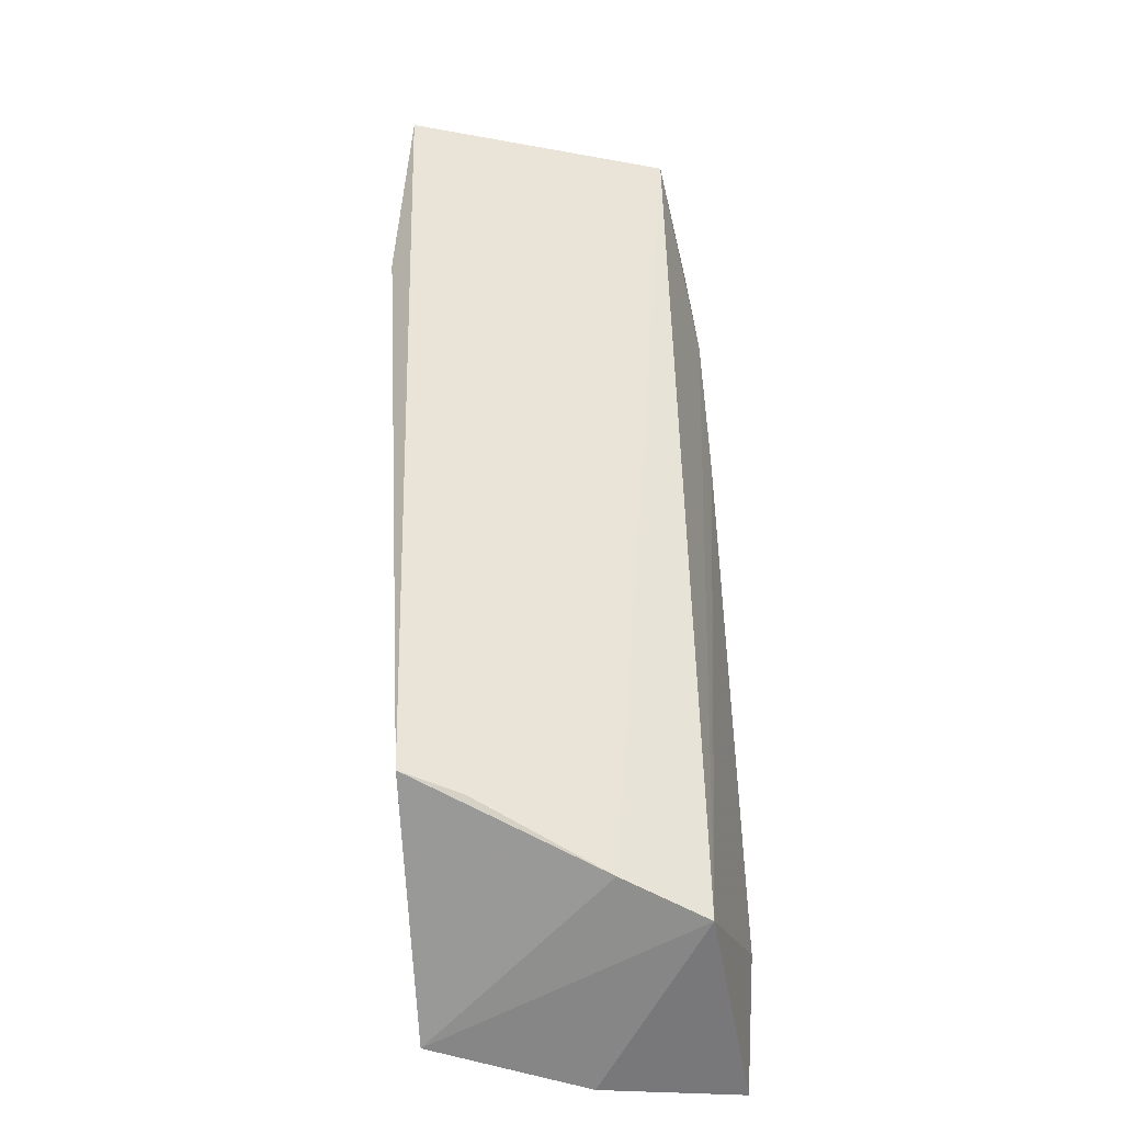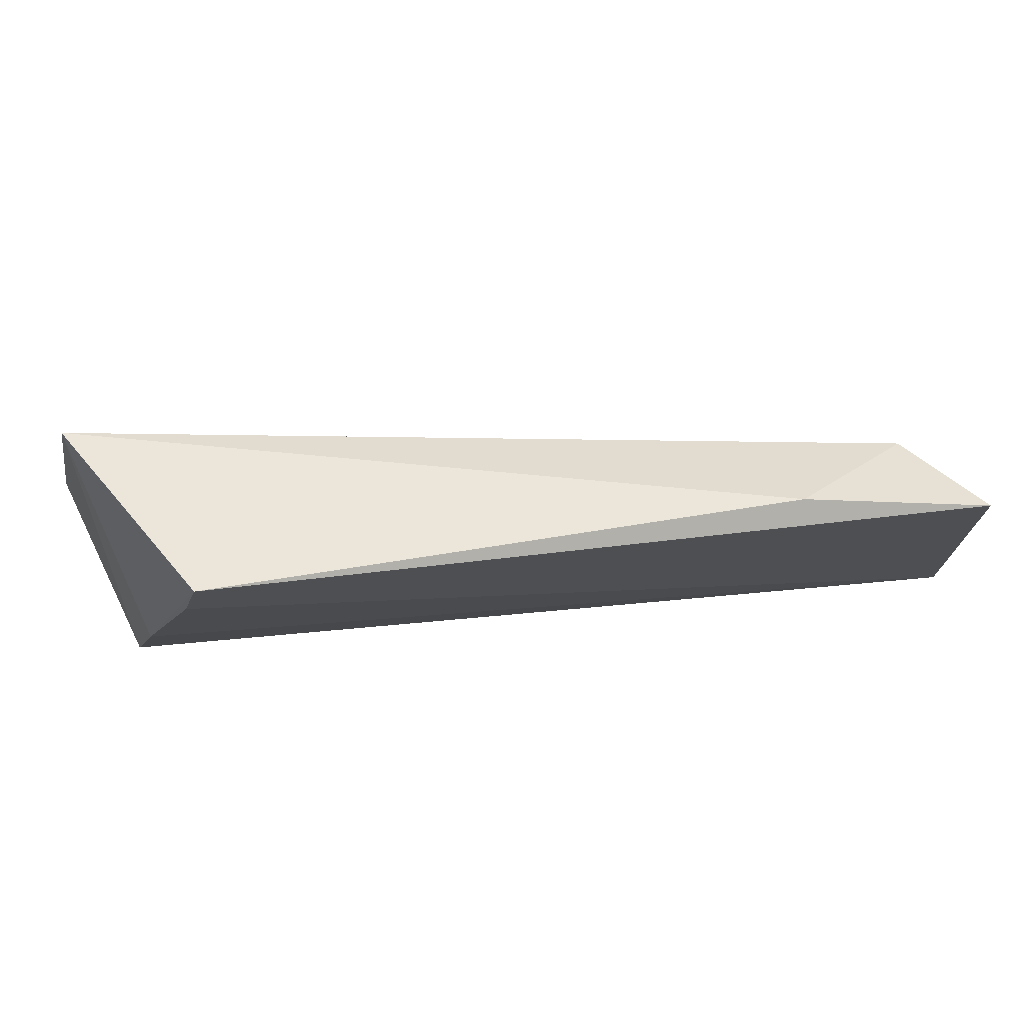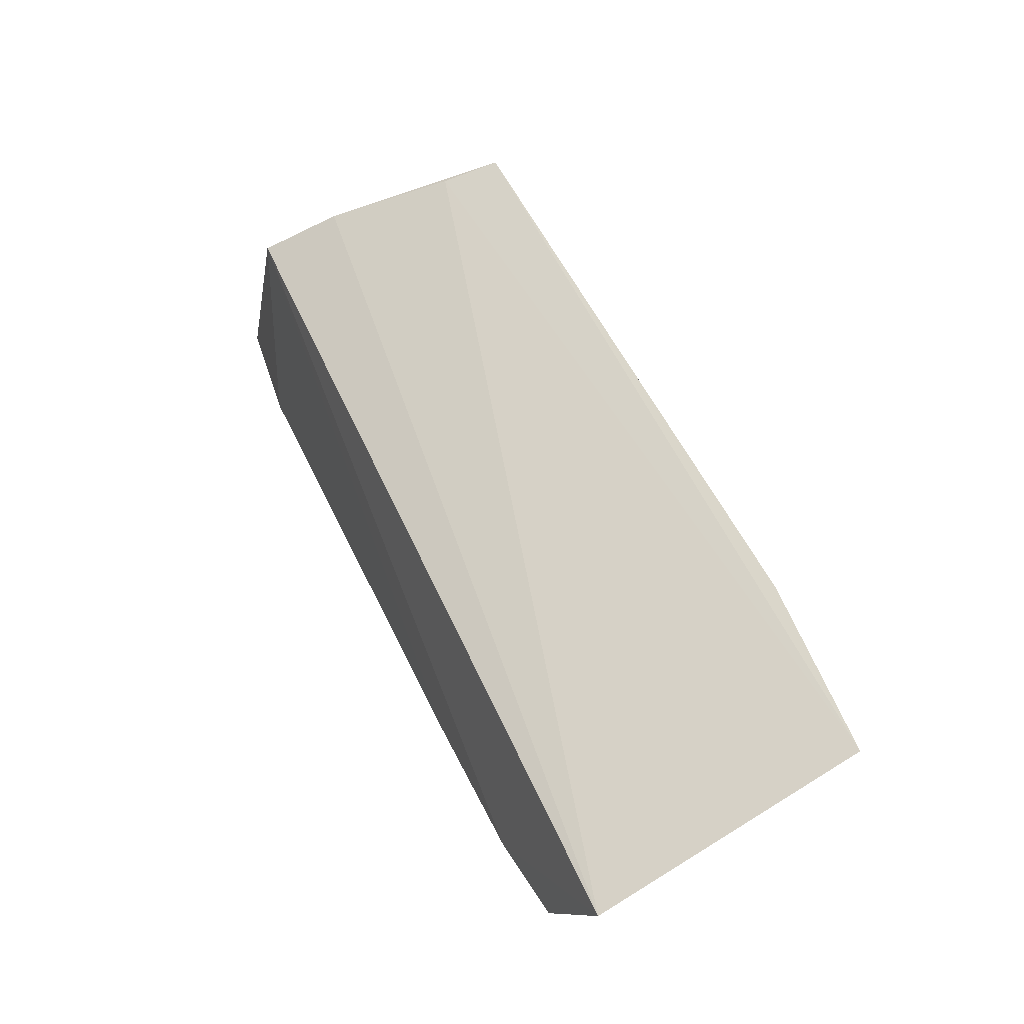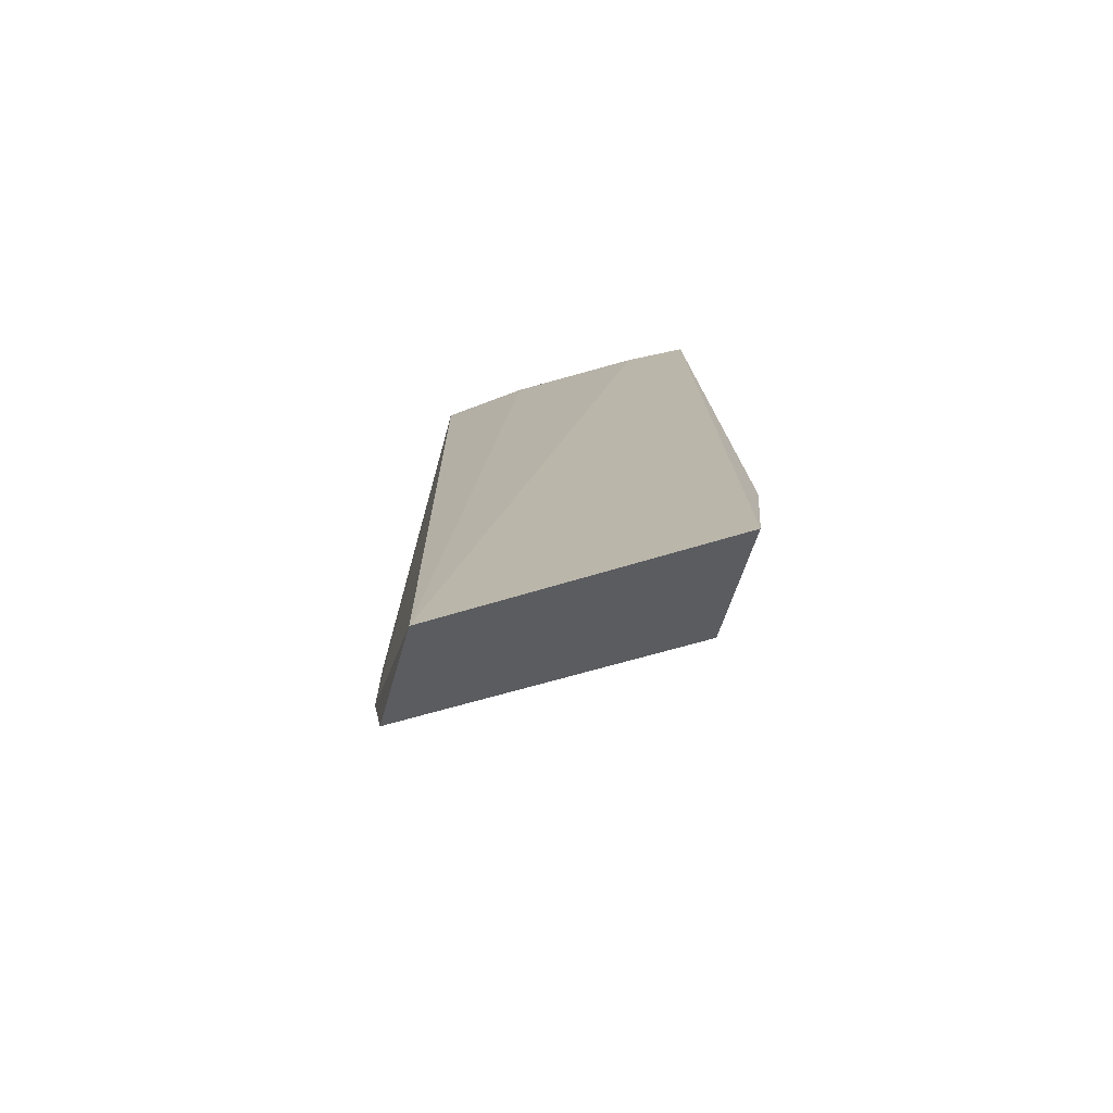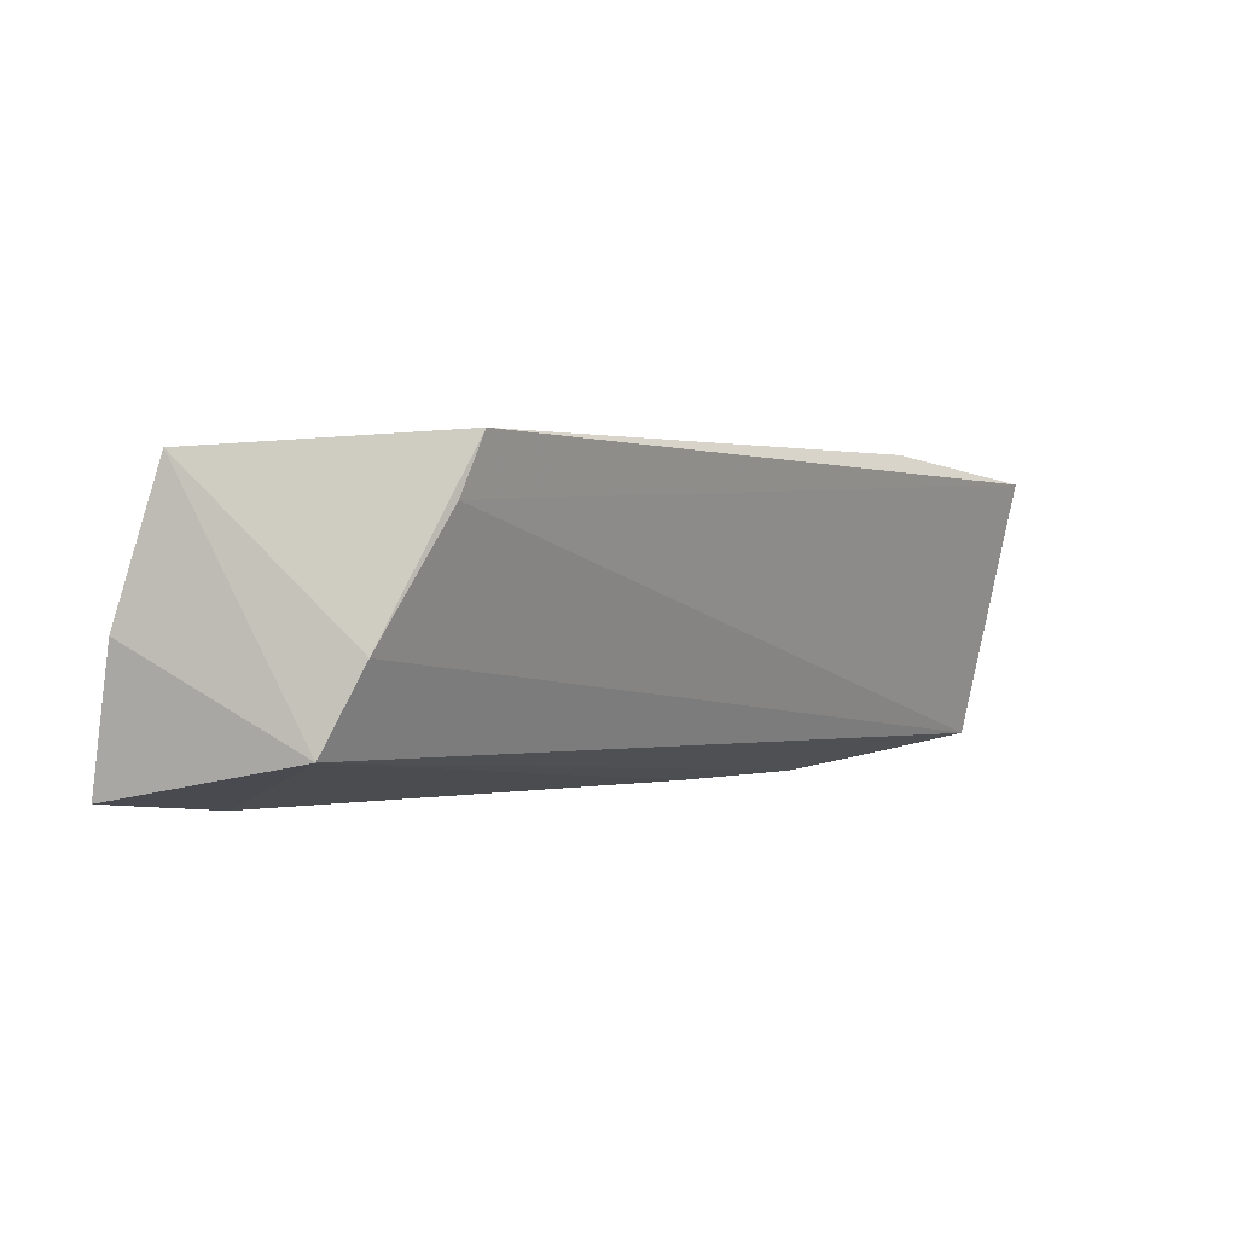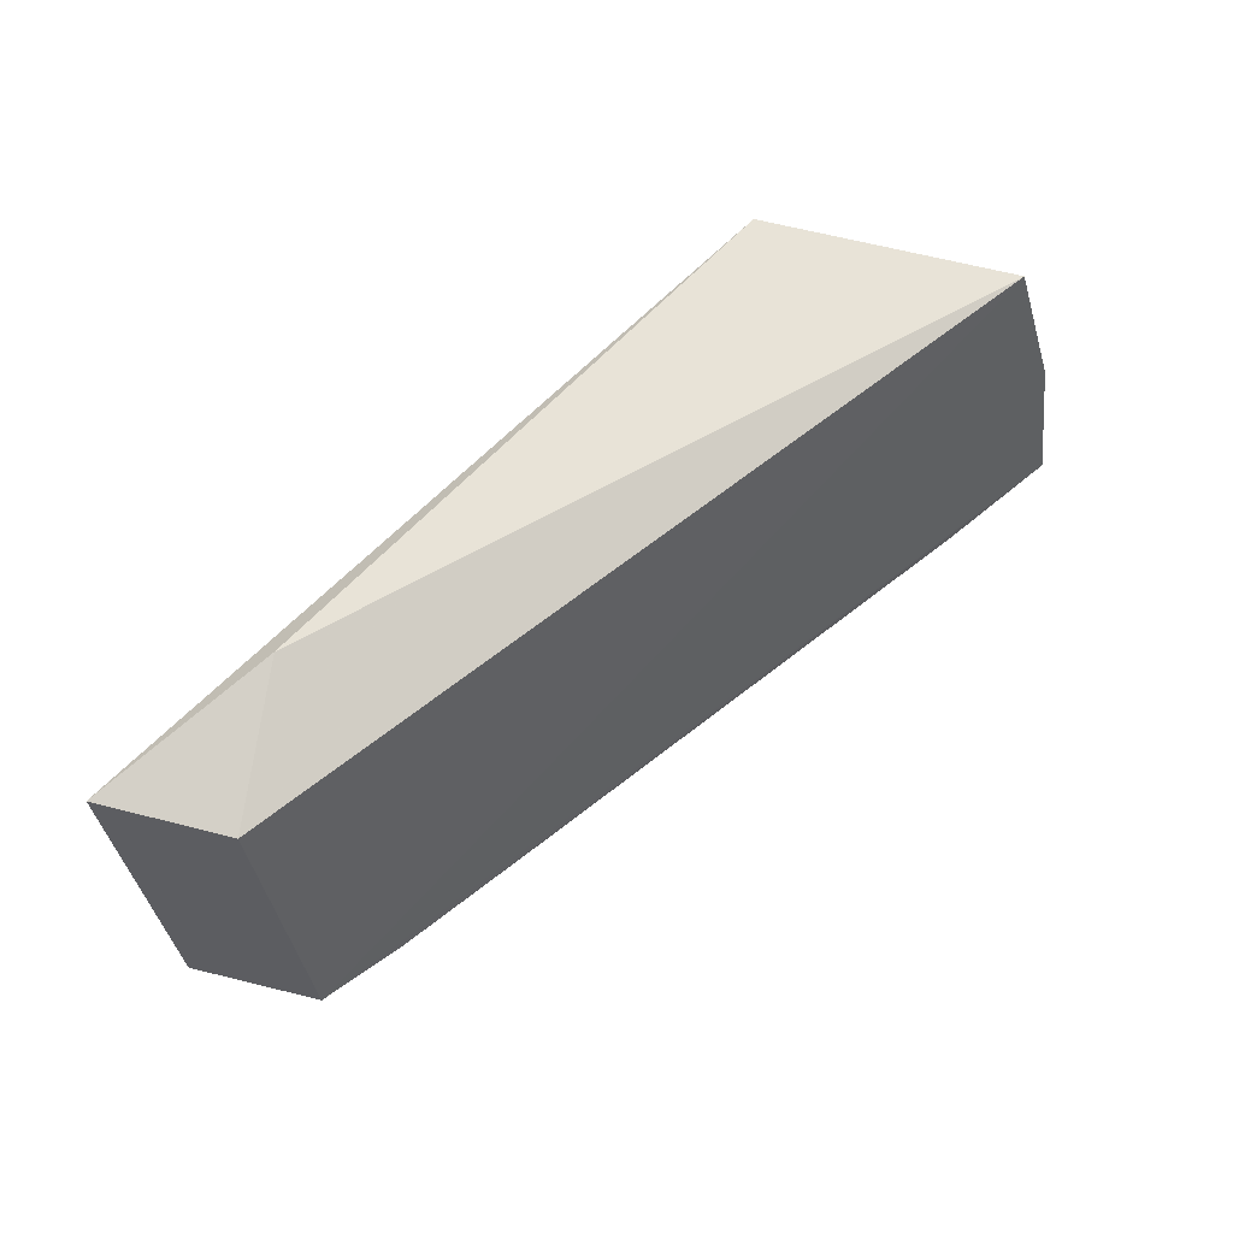
<metadata>
{"format":"obj","ext":"obj","renderer":"f3d","projection":"perspective","resolution":1024,"background":"white","views":[{"elev":34.7,"azim":88.1,"up":"+Y"},{"elev":57.3,"azim":157.2,"up":"+Z"},{"elev":68.8,"azim":-114.5,"up":"+Y"},{"elev":30.1,"azim":-91.5,"up":"+Y"},{"elev":-0.1,"azim":113.9,"up":"+Z"},{"elev":62.3,"azim":-61.6,"up":"+Z"}]}
</metadata>
<code>
v 0.3231 -0.01992 0.1107
v 0.3202 -0.02575 0.08179
v 0.3077 0.03884 0.1332
v 0.1354 0.08924 0.144
v 0.1381 0.05031 0.08163
v 0.3203 -0.01087 0.1426
v 0.3196 0.01866 0.08997
v 0.3052 0.04268 0.1453
v 0.1436 0.06358 0.1386
v 0.2945 -0.01497 0.07907
v 0.13 0.07523 0.08763
v 0.1747 0.07409 0.1485
v 0.3165 0.02698 0.1072
v 0.1562 0.0424 0.07965
v 0.1875 0.02949 0.07911
f 5 2 1
f 6 5 1
f 7 1 2
f 7 6 1
f 8 3 4
f 9 5 6
f 10 7 2
f 11 4 3
f 11 9 4
f 11 5 9
f 12 8 4
f 12 6 8
f 12 9 6
f 12 4 9
f 13 3 8
f 13 11 3
f 13 7 11
f 13 8 6
f 13 6 7
f 14 10 2
f 14 2 5
f 14 11 7
f 14 5 11
f 15 14 7
f 15 7 10
f 15 10 14

</code>
